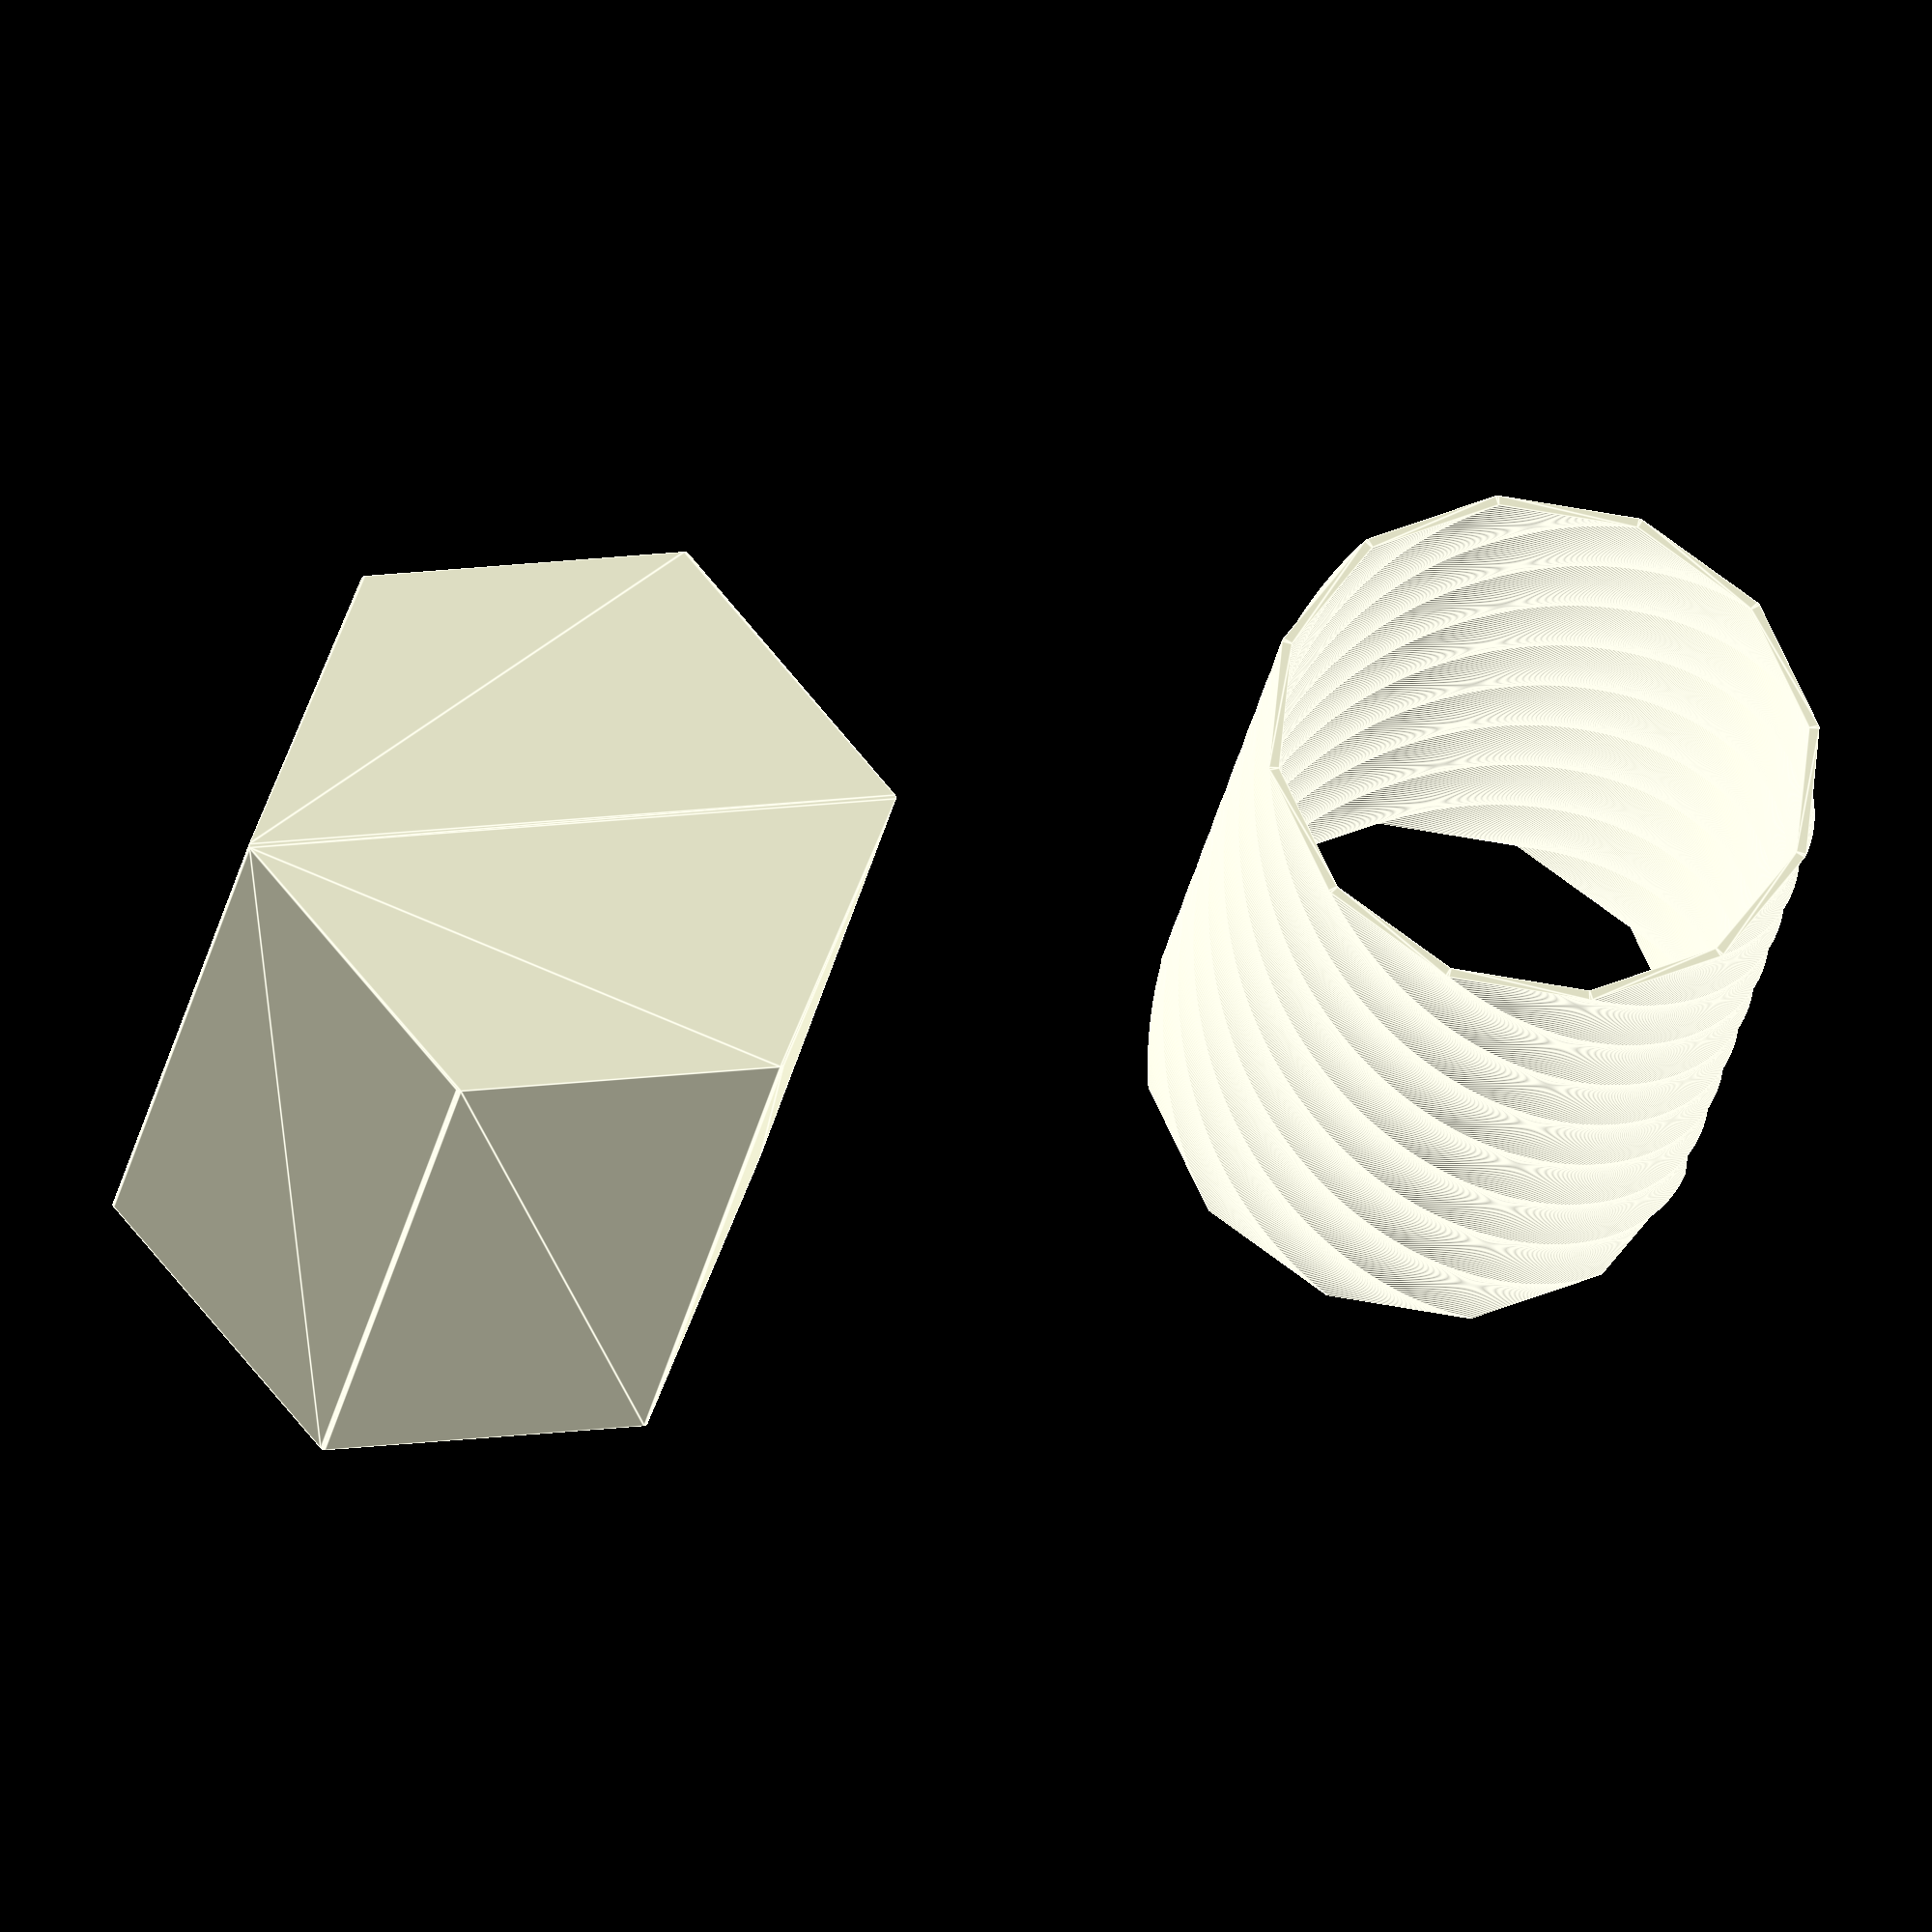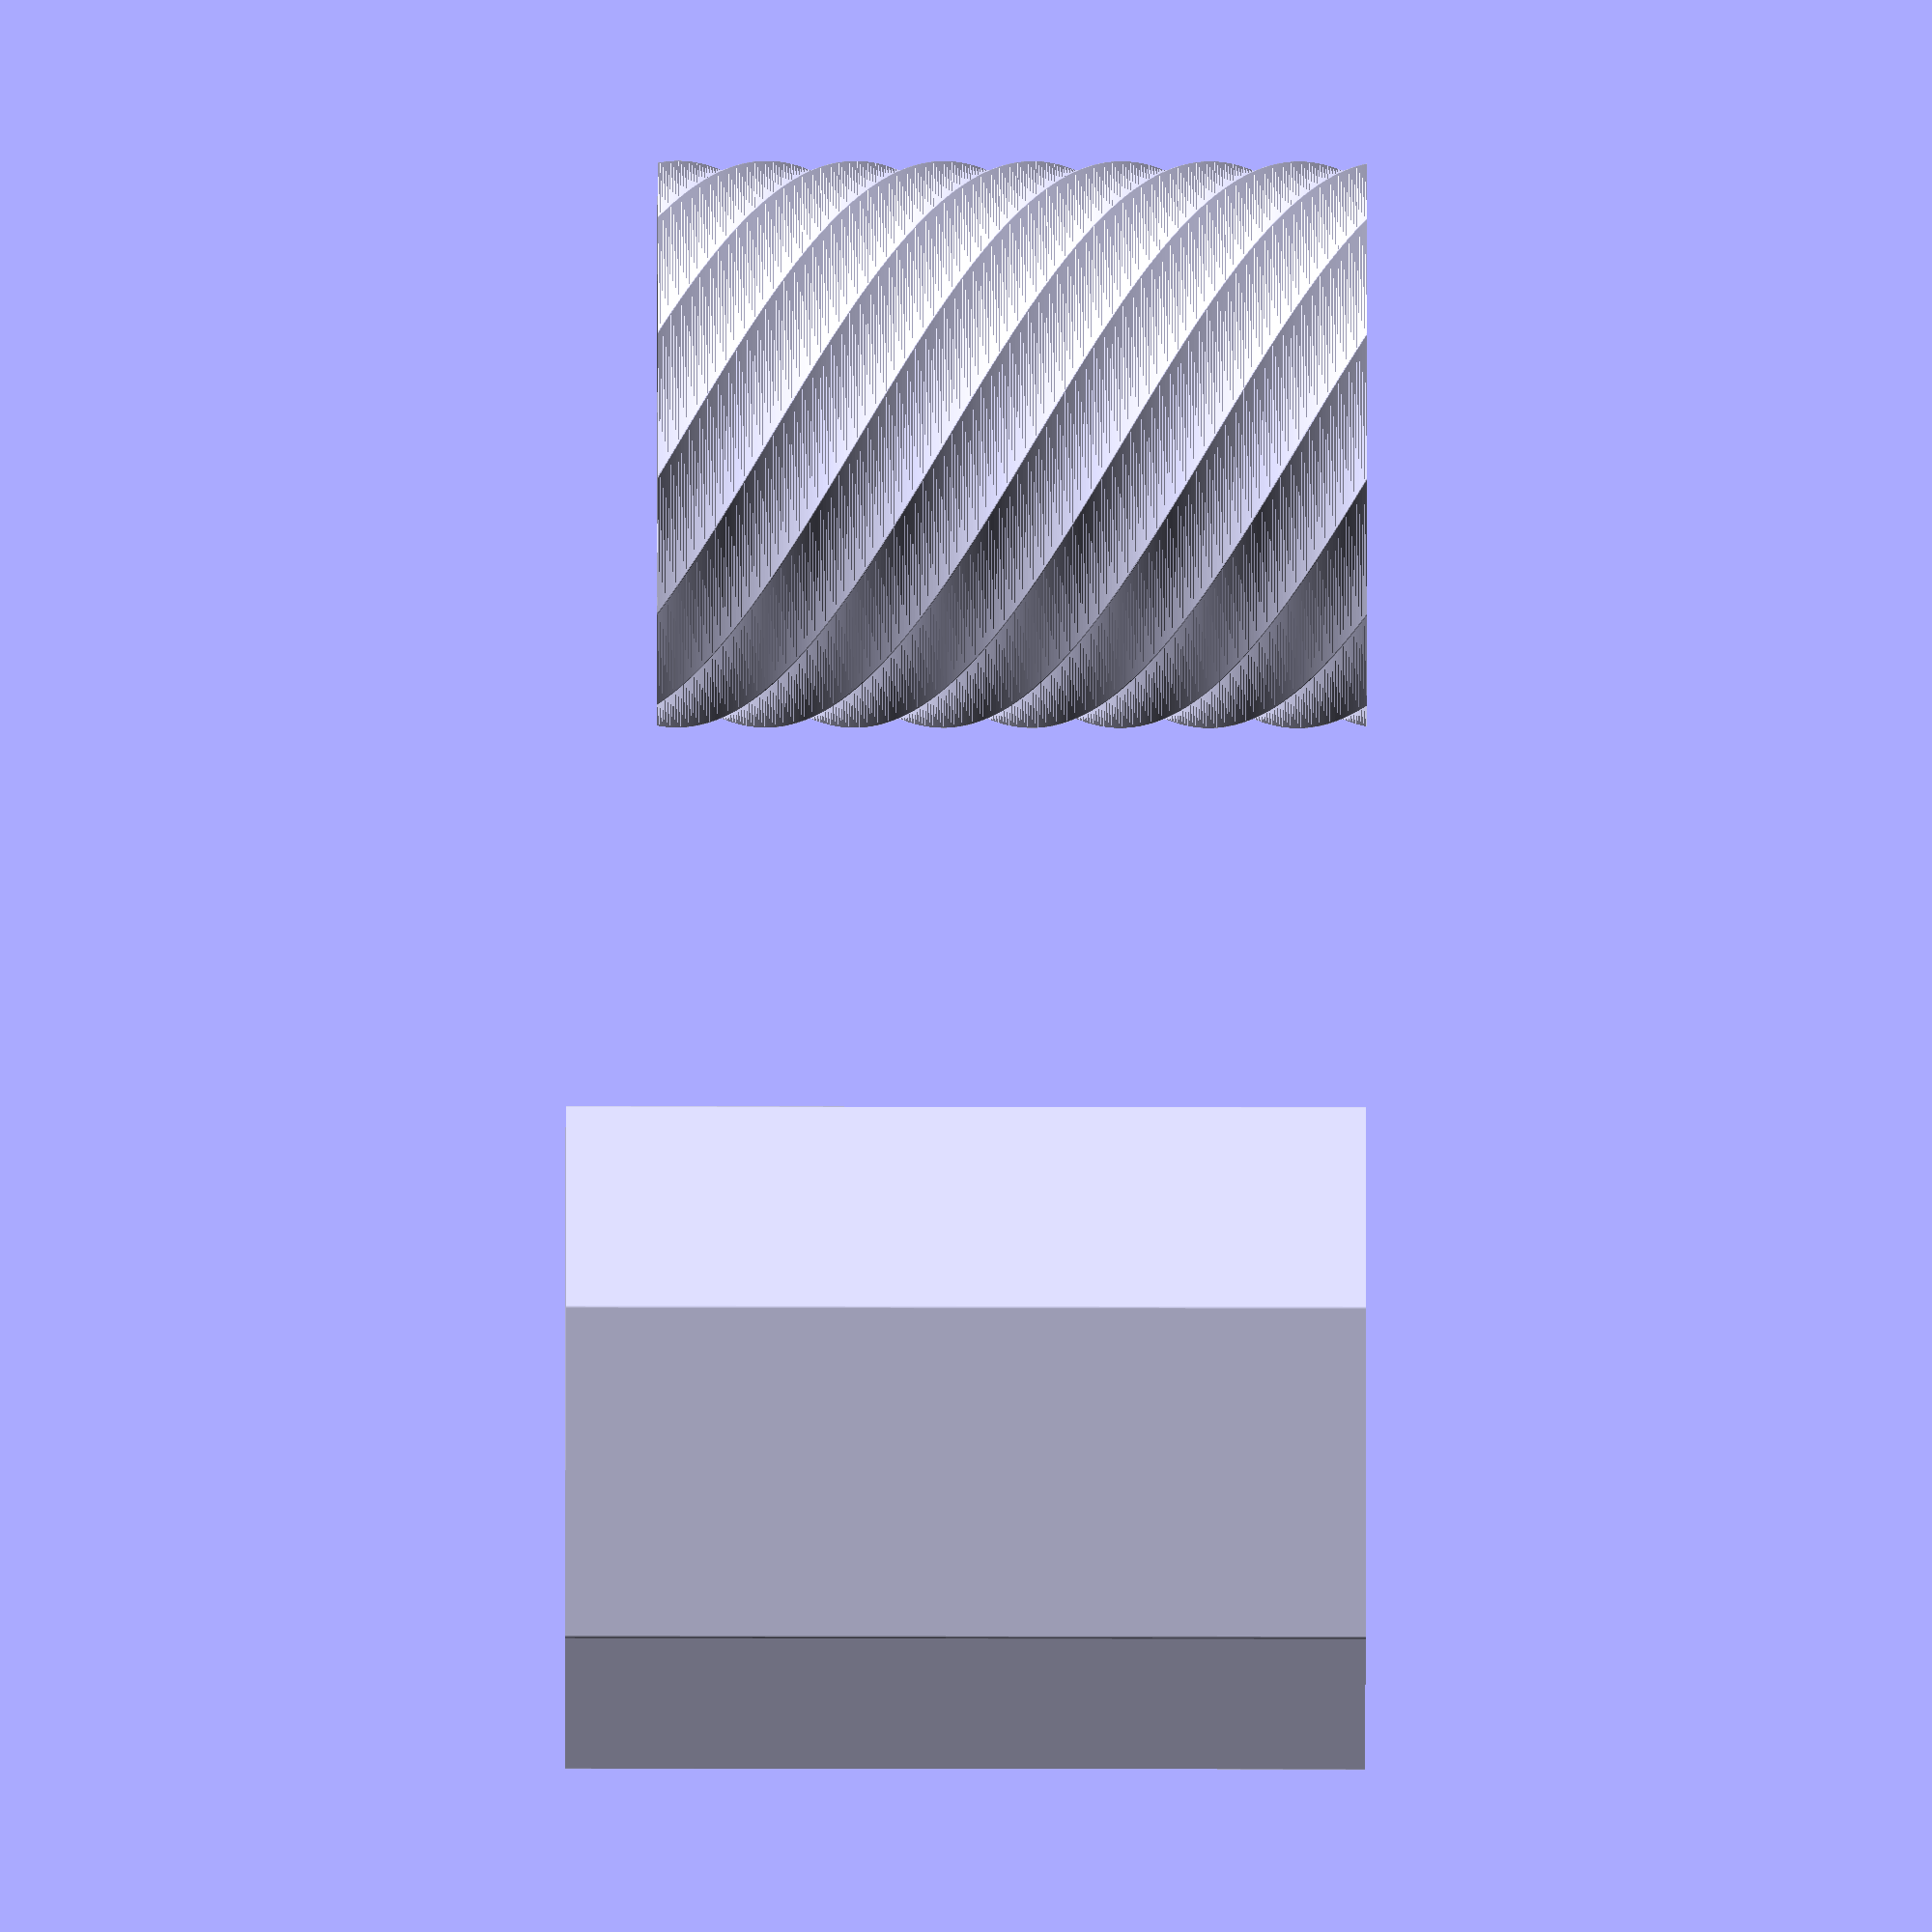
<openscad>
// polyshells.scad by r. miloh
// poly containers with screwtop lids 
// this design should allow all parts to be shell printed
// Revamp of an earlier hexshell design, making it 
// easily printed and parametizable 

// measurements 
$fn = 30;  // a good starting value
thickness = 0.8; // the thickness of the screw 
spacing = 0.4; // additional spacing for the screw cavity
num_sides = 6;// regular polygons with n sides
radius = 25;// polygon radius, all internal dimensions flow from this
layer_height = 0.2; // possibly needed for screw calculations
tolerance = 0.6; // use standard value for slide fits with 3DP
apothem1 = radius * cos(180/num_sides);
apothem2 = (apothem1 - thickness * 2 - spacing) * cos(180/(num_sides*2));
height=60; // the total height of the container
//
// build the casing object
// note minkowski is commented out because it distorts the measured dimension
difference(){
    translate([0,0,0])smooth_polycylinder(height,radius,0.3,6);
    translate([0,0,thickness/2])screwshell(apothem1-thickness,height,thickness+spacing,240,num_sides*2);
    translate([0,0,thickness])capsule(apothem2,height-thickness*2,num_sides*20);
}
// build joining screwshell
// should build this screwshell seperatly from the rest as splitting the
// overall stl file will result in seperation of the aligned interior structure
  translate([radius*3,0,0])screwshell(apothem1-thickness,height*0.9,thickness,240,num_sides*2);
//
// complete construction
//
// modules
// all units in mm
//
// smooth_polycylinder is a nicer yet dimensionally accurate polycylinder extruded from the minkowski
// sum of the n sided polygon
// this still has a dimensioning bug (outside of bounds)for large values of fillet
// bug can be fixed by using the radius of the incircle.. :-(
// or it can be massaged by using a smaller radius measurement
module smooth_polycylinder(height,radius,fillet_radius,num_sides){
    linear_extrude(height,twist=0,slices=1){
      minkowski(){
      circle(r=fillet_radius,$fn=80);
      circle(r=radius-fillet_radius,$fn=num_sides);
      }
    }
}

// creates a capsule of height and radius as smooth as you would like,
// used in this scad as negative space
module capsule(radius,height,smoothness){
    translate([0,0,height-radius])sphere(r=radius,$fn=smoothness);
    translate([0,0,radius])sphere(r=radius,$fn=smoothness);
    translate([0,0,radius])cylinder(r=radius,h=height-radius*2,$fn=smoothness);
}

// screwshell created with thickness along radius centerline
module screwshell(radius,height,thickness,pitch,num_sides){
 linear_extrude(height-thickness, convexity=10,twist = pitch,slices = height/0.2){
  difference() {
    offset(r = thickness/2){
      circle(r=radius, center = true,$fn=num_sides);
    }
    offset(r = -thickness/2) {
      circle(r=radius, center = true,$fn=num_sides);
      }
    }
  } 
}

</openscad>
<views>
elev=27.1 azim=189.7 roll=170.2 proj=o view=edges
elev=221.2 azim=138.0 roll=90.1 proj=o view=wireframe
</views>
